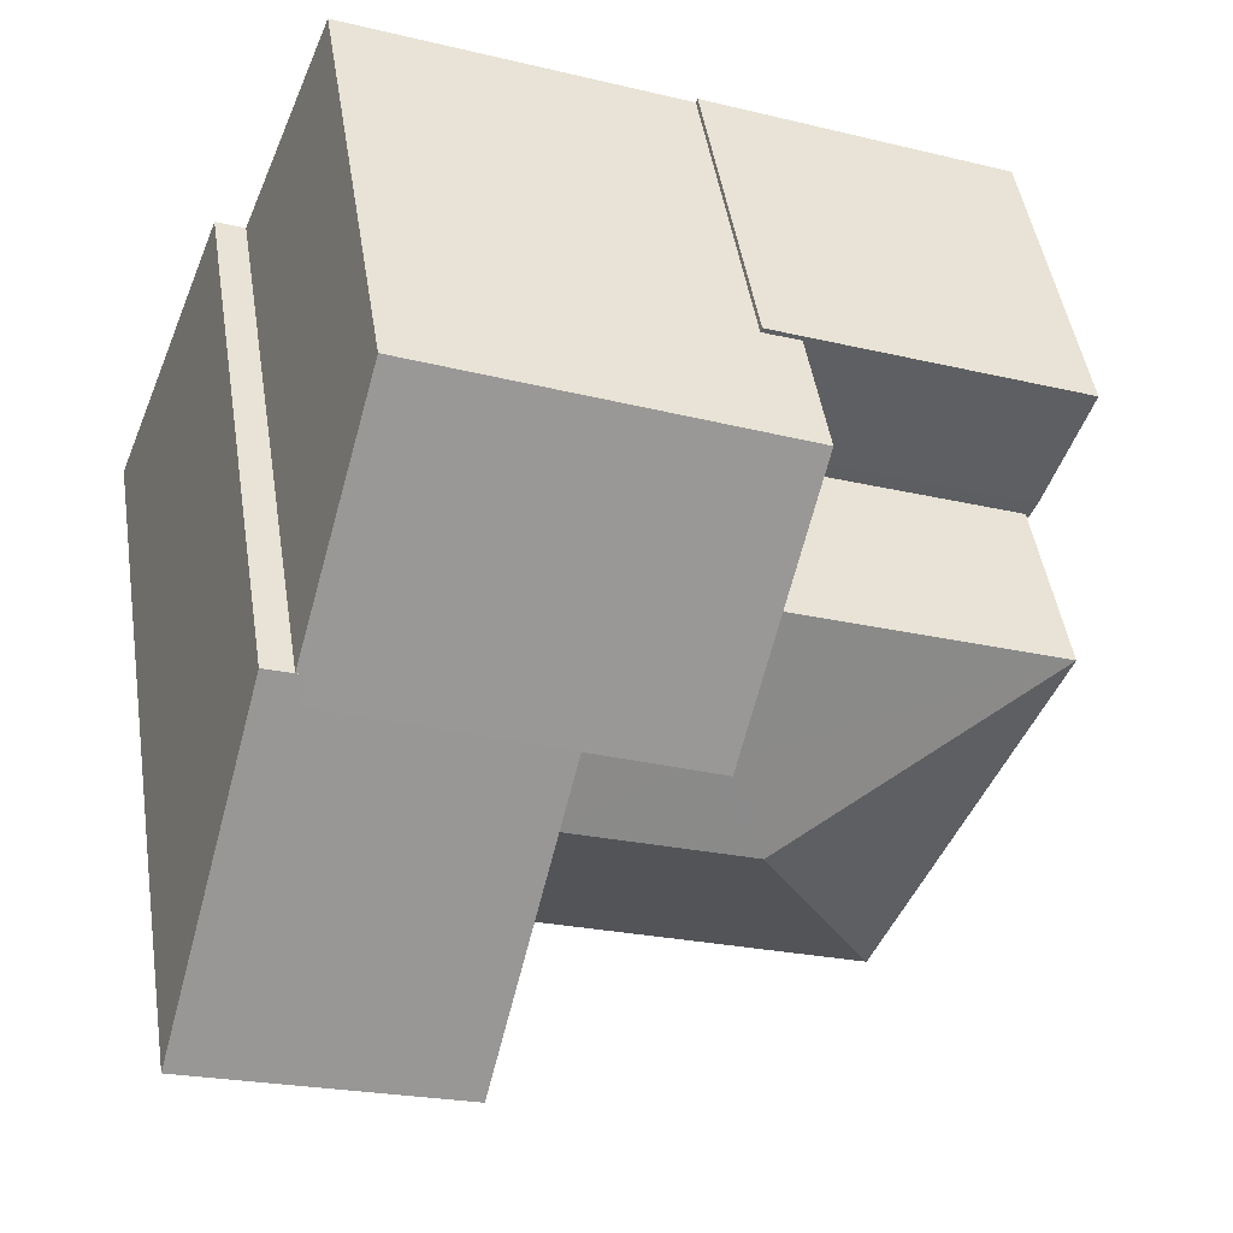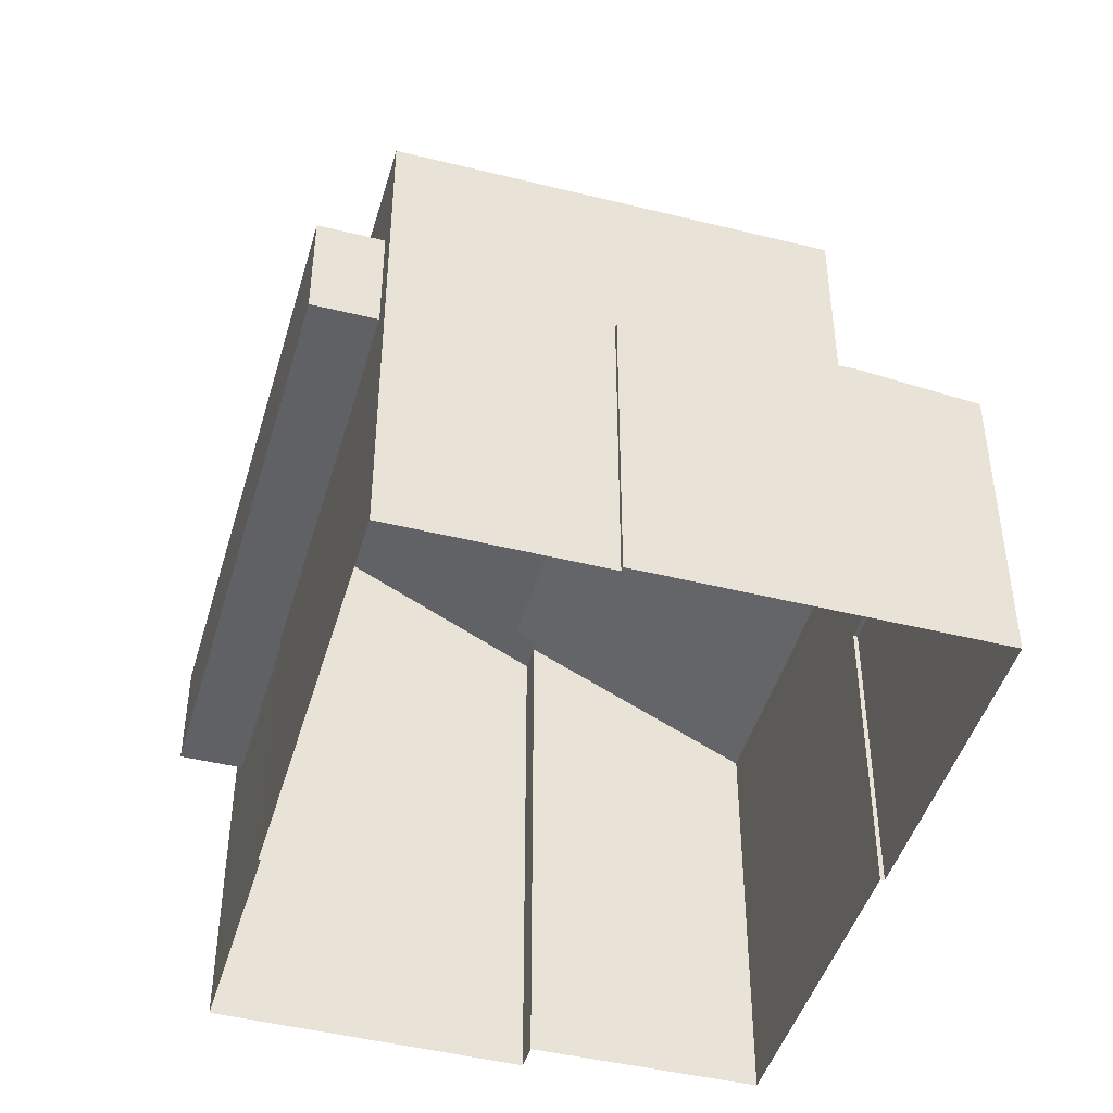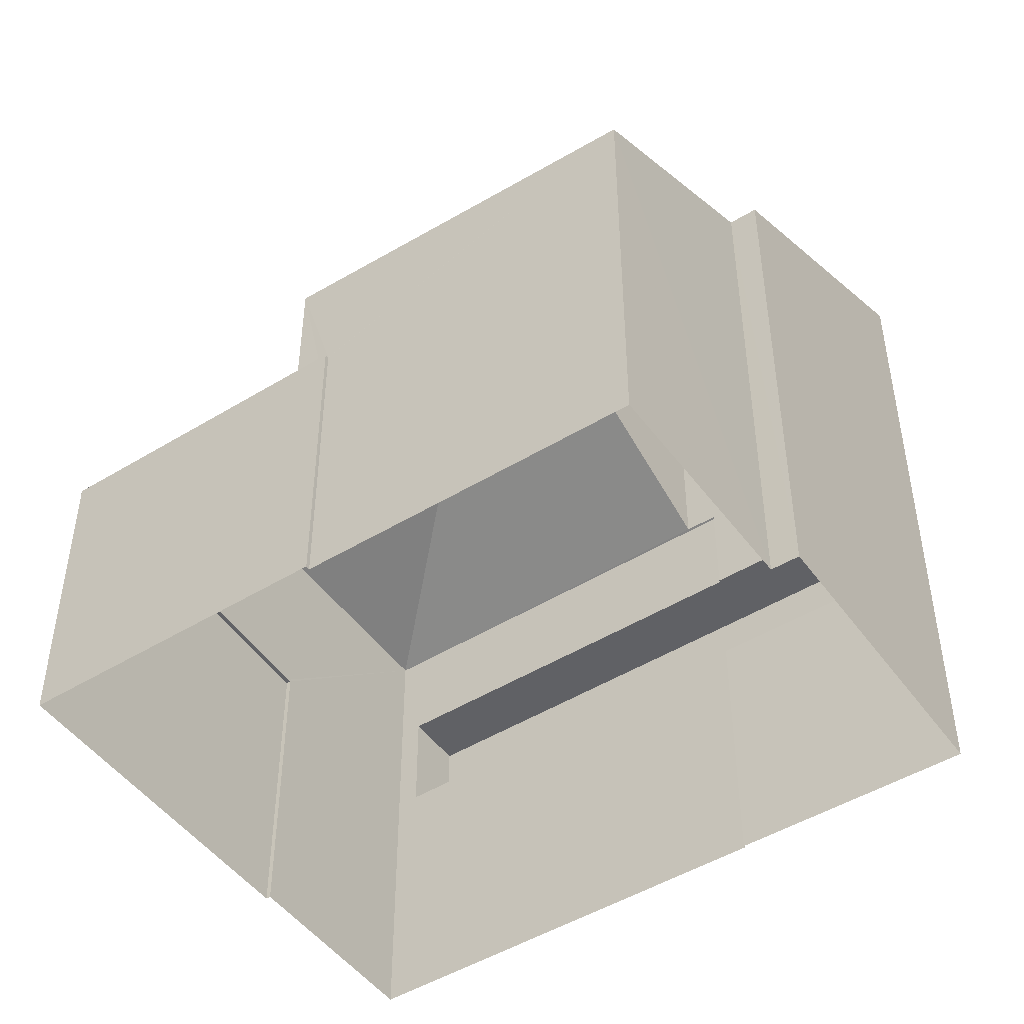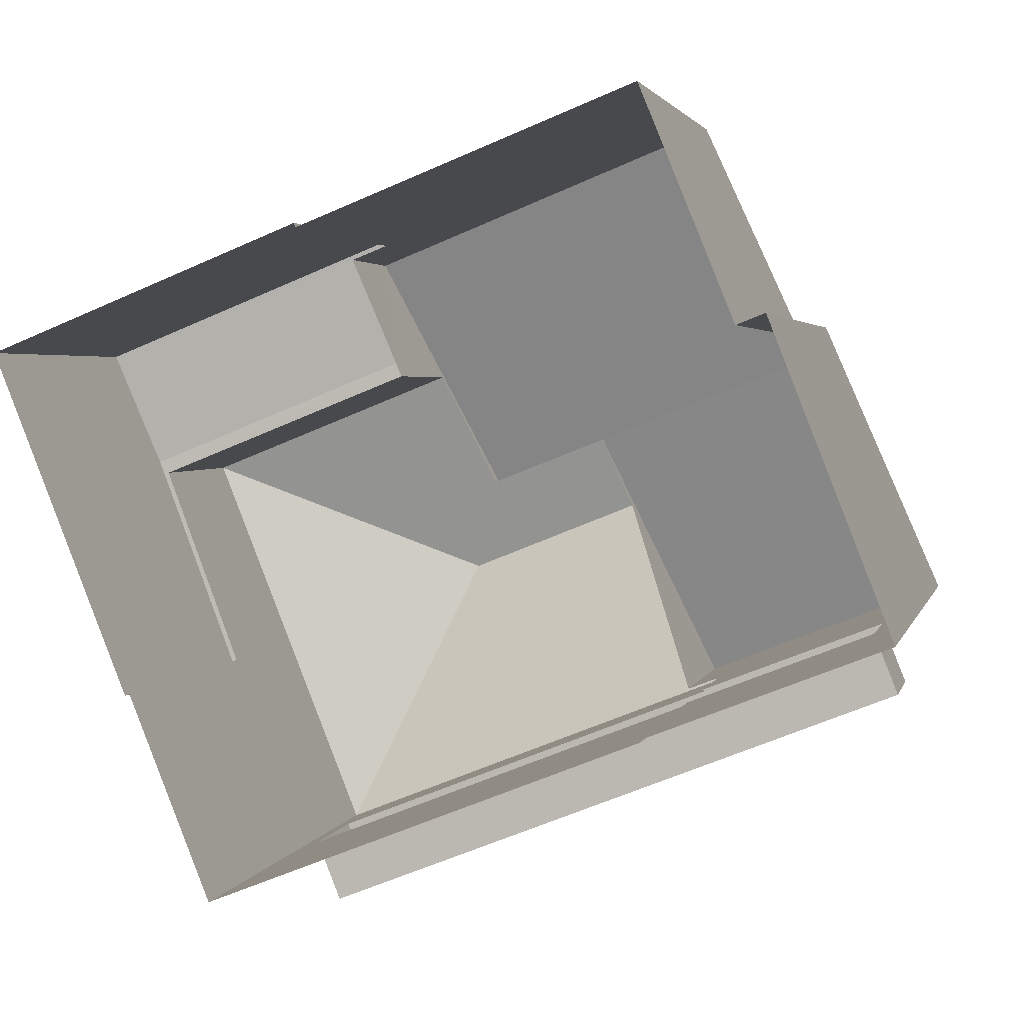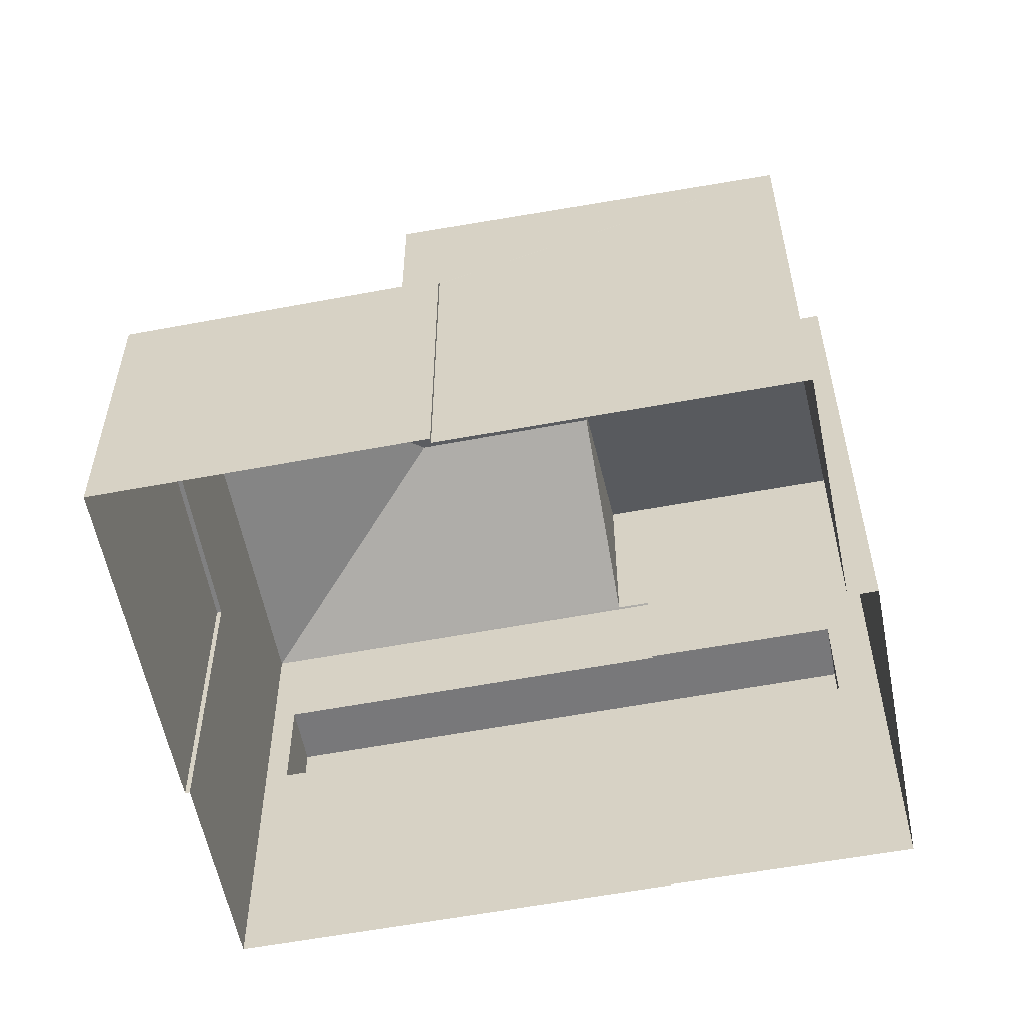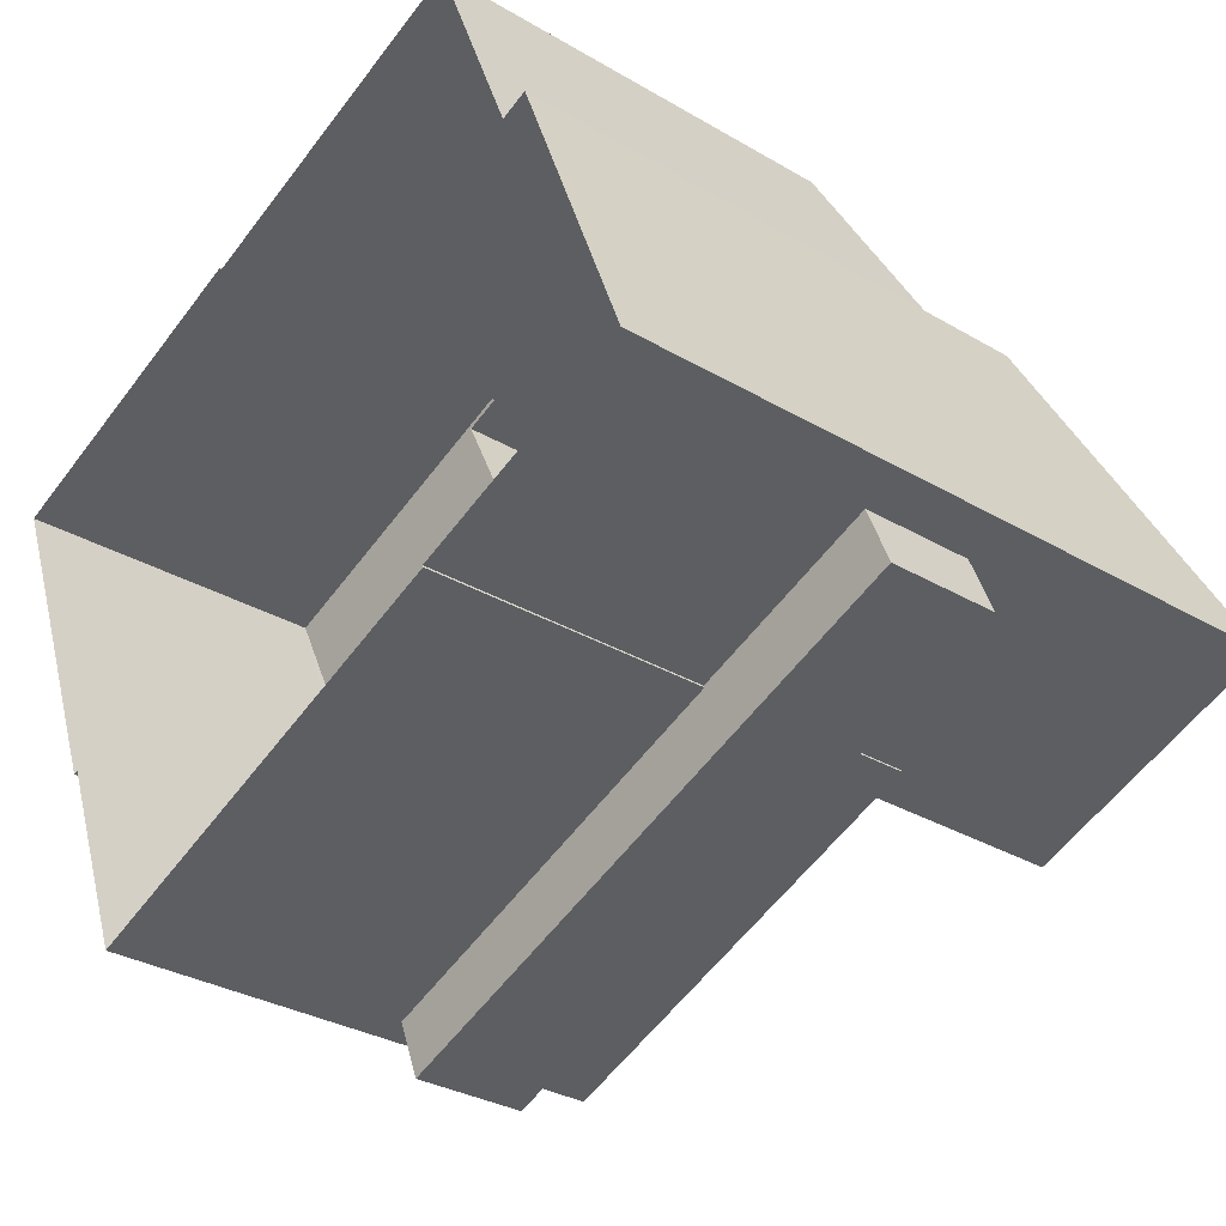
<metadata>
{"format":"obj","ext":"obj","renderer":"f3d","projection":"perspective","resolution":1024,"background":"white","views":[{"elev":47.0,"azim":-8.8,"up":"+Y"},{"elev":-45.5,"azim":52.3,"up":"+Z"},{"elev":-48.2,"azim":-167.3,"up":"+Z"},{"elev":2.8,"azim":-167.3,"up":"+Y"},{"elev":-57.5,"azim":169.4,"up":"+Z"},{"elev":-31.2,"azim":-130.1,"up":"+Y"}]}
</metadata>
<code>
v 1.32e+04 -1.453e+04 18.79
v 1.32e+04 -1.453e+04 18.79
v 1.321e+04 -1.453e+04 18.79
v 1.32e+04 -1.453e+04 18.79
v 1.32e+04 -1.453e+04 18.79
v 1.321e+04 -1.453e+04 18.79
v 1.321e+04 -1.453e+04 18.79
v 1.321e+04 -1.454e+04 18.79
v 1.321e+04 -1.454e+04 18.79
v 1.32e+04 -1.454e+04 18.79
v 1.321e+04 -1.454e+04 18.79
v 1.32e+04 -1.454e+04 18.79
v 1.321e+04 -1.454e+04 22.5
v 1.321e+04 -1.454e+04 22.5
v 1.32e+04 -1.454e+04 22.5
v 1.32e+04 -1.454e+04 22.5
v 1.32e+04 -1.454e+04 22.5
v 1.32e+04 -1.454e+04 22.5
v 1.321e+04 -1.454e+04 22.92
v 1.321e+04 -1.454e+04 22.92
v 1.321e+04 -1.453e+04 23.06
v 1.321e+04 -1.453e+04 23.06
v 1.321e+04 -1.453e+04 23.07
v 1.321e+04 -1.453e+04 23.07
v 1.321e+04 -1.454e+04 22.92
v 1.321e+04 -1.453e+04 22.94
v 1.321e+04 -1.453e+04 22.93
v 1.321e+04 -1.453e+04 22.92
v 1.321e+04 -1.453e+04 22.92
v 1.321e+04 -1.453e+04 22.93
v 1.321e+04 -1.453e+04 22.93
v 1.32e+04 -1.453e+04 26.05
v 1.321e+04 -1.453e+04 24.62
v 1.32e+04 -1.453e+04 24.49
v 1.32e+04 -1.453e+04 26.04
v 1.321e+04 -1.453e+04 26.34
v 1.32e+04 -1.453e+04 26.21
v 1.32e+04 -1.454e+04 28.15
v 1.32e+04 -1.453e+04 26.2
v 1.32e+04 -1.453e+04 28.15
v 1.32e+04 -1.453e+04 26.05
v 1.321e+04 -1.454e+04 24
v 1.32e+04 -1.454e+04 24
v 1.32e+04 -1.454e+04 24
v 1.32e+04 -1.454e+04 24
v 1.321e+04 -1.454e+04 24
v 1.32e+04 -1.454e+04 24
v 1.32e+04 -1.453e+04 26.43
v 1.321e+04 -1.454e+04 25.42
v 1.321e+04 -1.453e+04 26.52
v 1.32e+04 -1.453e+04 26.52
v 1.32e+04 -1.454e+04 25.43
v 1.32e+04 -1.454e+04 25.43
v 1.32e+04 -1.454e+04 25.42
v 1.321e+04 -1.453e+04 25.42
v 1.321e+04 -1.453e+04 26.09
v 1.321e+04 -1.453e+04 26.09
v 1.321e+04 -1.453e+04 25.42
v 1.32e+04 -1.453e+04 26.09
v 1.321e+04 -1.453e+04 22.92
v 1.32e+04 -1.454e+04 25.42
f 1 2 3
f 4 1 5
f 6 7 3
f 7 8 9
f 10 5 1
f 10 11 12
f 10 9 11
f 3 10 1
f 3 7 9
f 3 9 10
f 13 14 15
f 16 15 17
f 17 15 18
f 15 14 18
f 19 20 21
f 22 21 23
f 23 21 24
f 21 20 24
f 19 25 20
f 26 23 24
f 27 28 29
f 24 28 26
f 30 27 29
f 26 28 27
f 31 30 29
f 32 33 34
f 34 35 32
f 32 36 33
f 37 36 32
f 38 39 37
f 38 37 40
f 37 41 40
f 37 32 41
f 42 43 44
f 44 43 45
f 42 46 43
f 45 43 47
f 48 49 50
f 51 48 50
f 52 49 48
f 53 54 52
f 54 49 52
f 55 56 50
f 50 56 57
f 58 56 55
f 57 51 50
f 57 59 51
f 55 50 49
f 28 24 20
f 60 31 29
f 7 20 8
f 7 28 20
f 9 8 20
f 25 9 20
f 60 29 6
f 3 60 6
f 29 7 6
f 29 28 7
f 2 60 3
f 27 30 33
f 34 60 2
f 31 34 33
f 30 31 33
f 31 60 34
f 34 2 1
f 35 34 1
f 58 22 23
f 56 58 36
f 58 33 36
f 26 27 33
f 23 26 33
f 58 23 33
f 57 56 36
f 36 37 39
f 59 57 39
f 39 57 36
f 41 35 4
f 4 35 1
f 32 35 41
f 52 38 53
f 17 10 16
f 17 5 10
f 38 40 53
f 5 45 40
f 61 45 47
f 45 61 53
f 45 5 17
f 40 45 53
f 5 41 4
f 5 40 41
f 52 48 38
f 51 39 38
f 51 59 39
f 48 51 38
f 14 42 44
f 18 14 44
f 17 18 44
f 45 17 44
f 13 42 14
f 13 46 42
f 53 61 54
f 49 54 46
f 49 13 11
f 13 12 11
f 13 15 12
f 54 43 46
f 49 46 13
f 16 10 12
f 15 16 12
f 21 55 19
f 9 25 11
f 25 19 49
f 11 25 49
f 19 55 49
f 43 54 61
f 47 43 61
f 21 58 55
f 21 22 58

</code>
